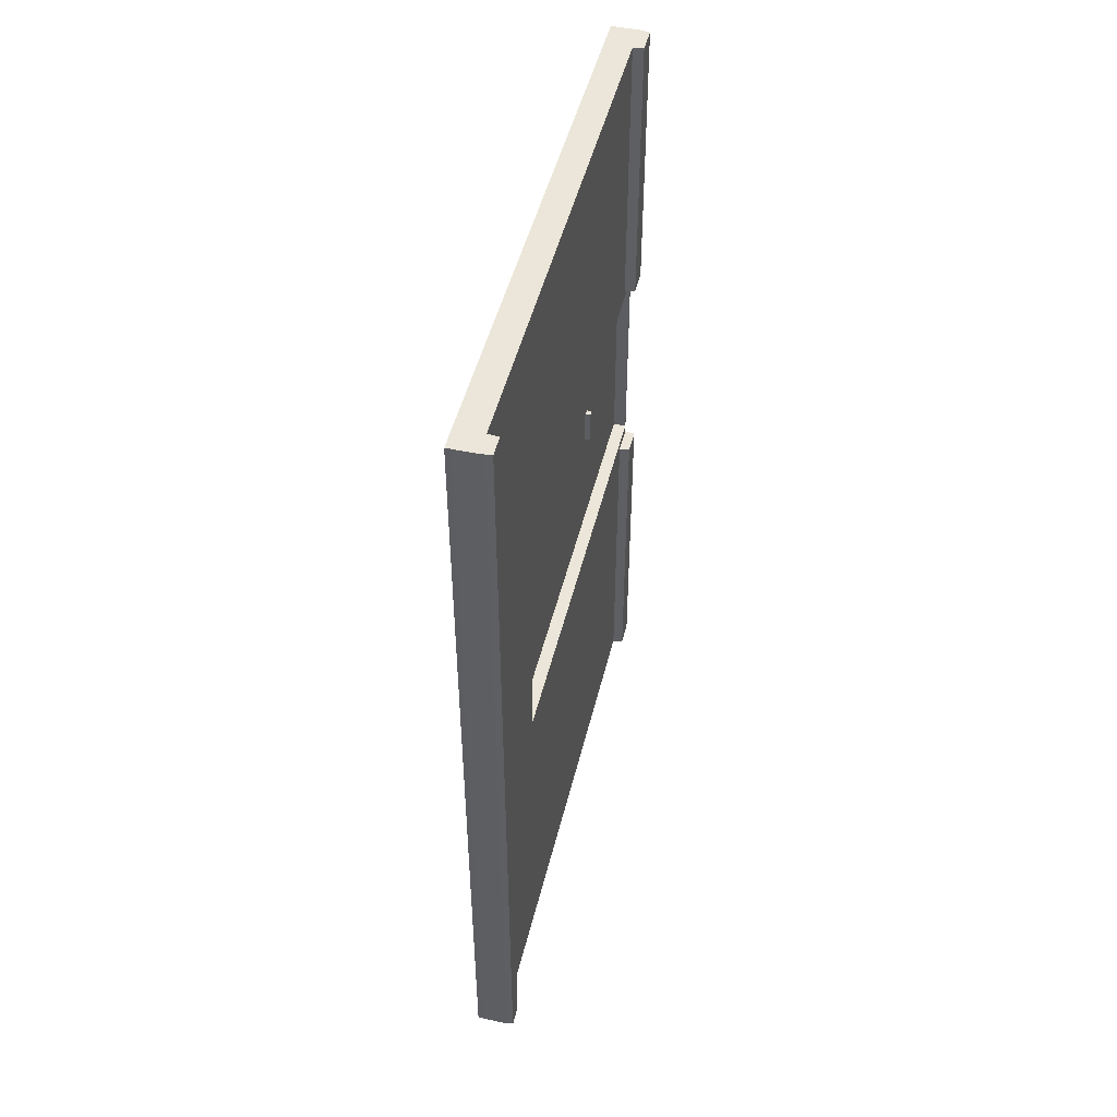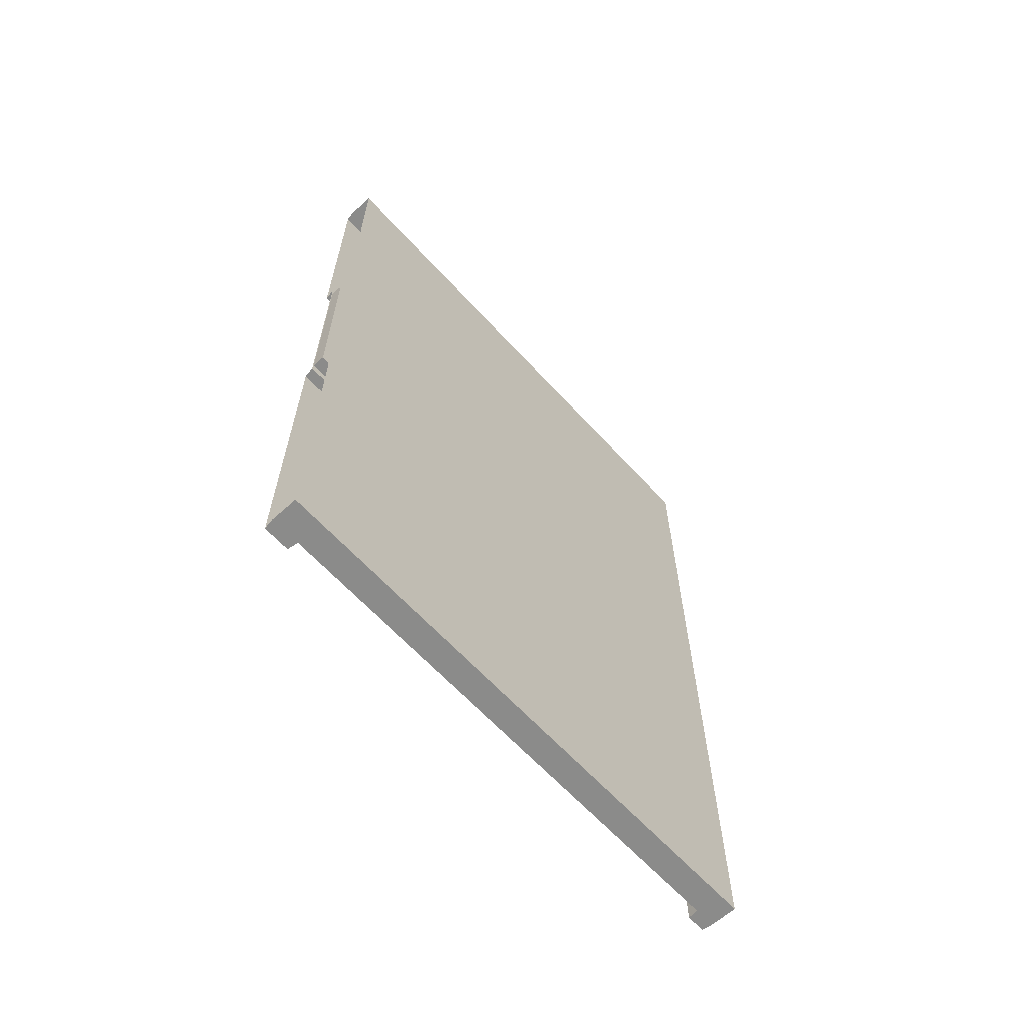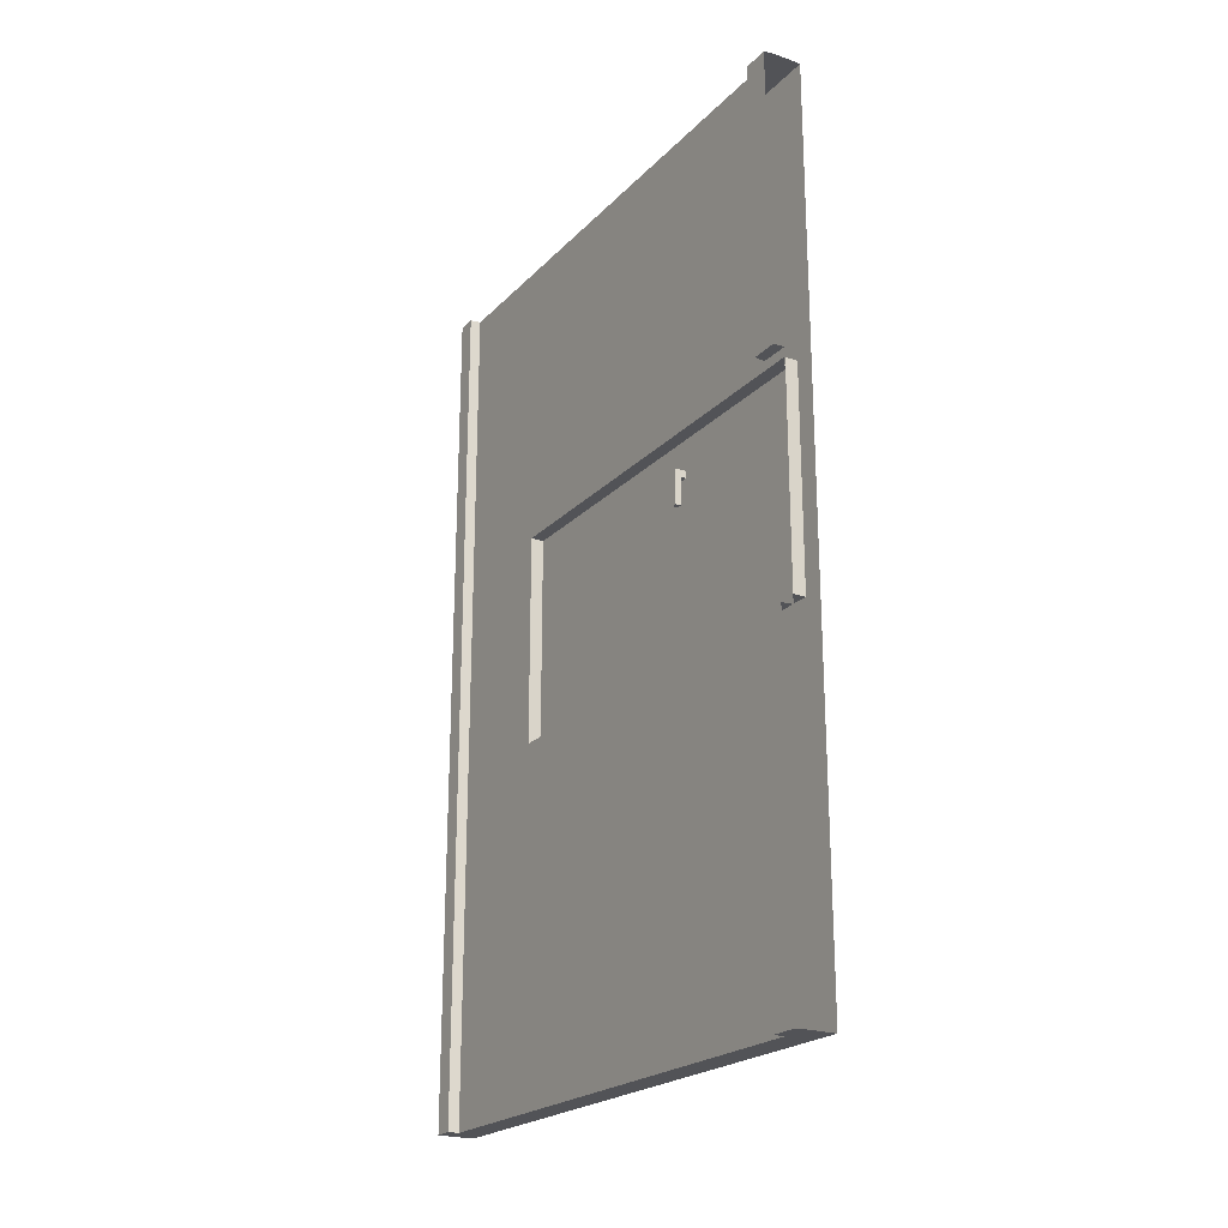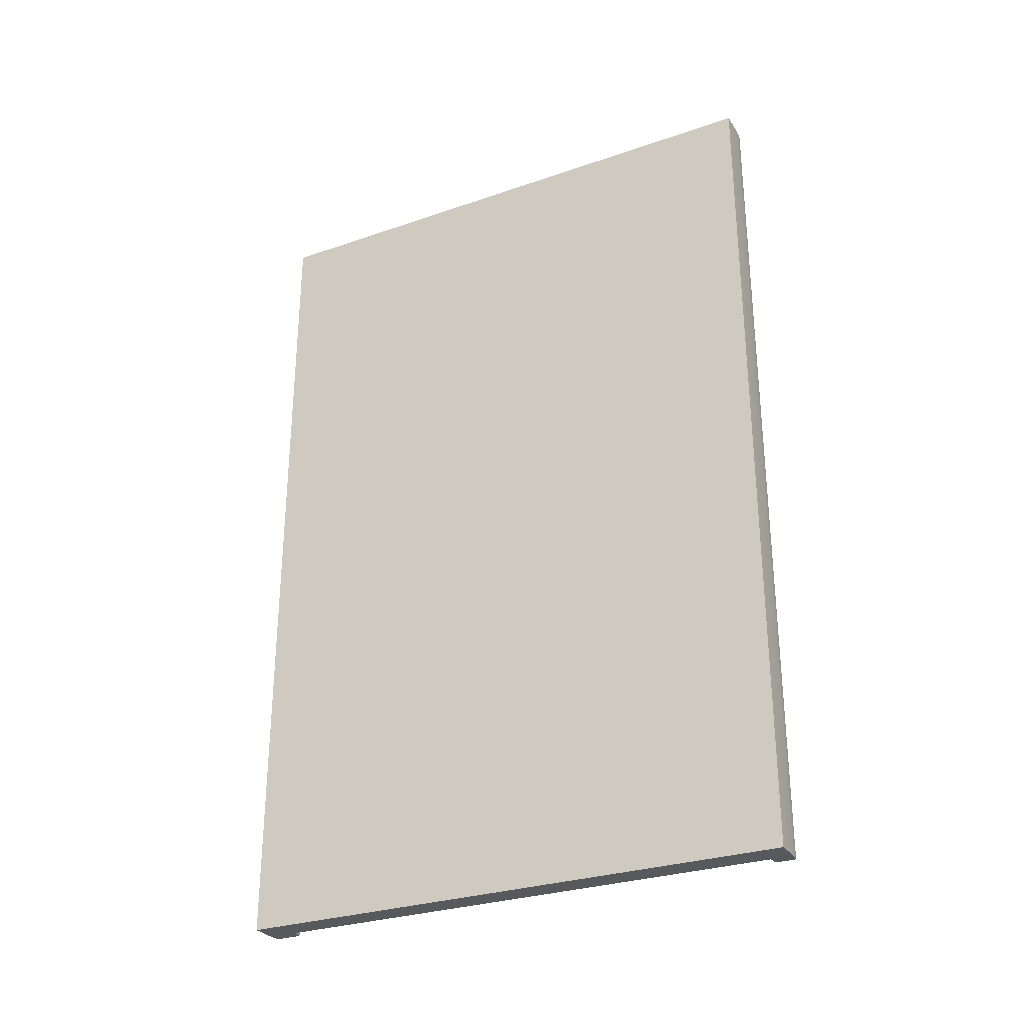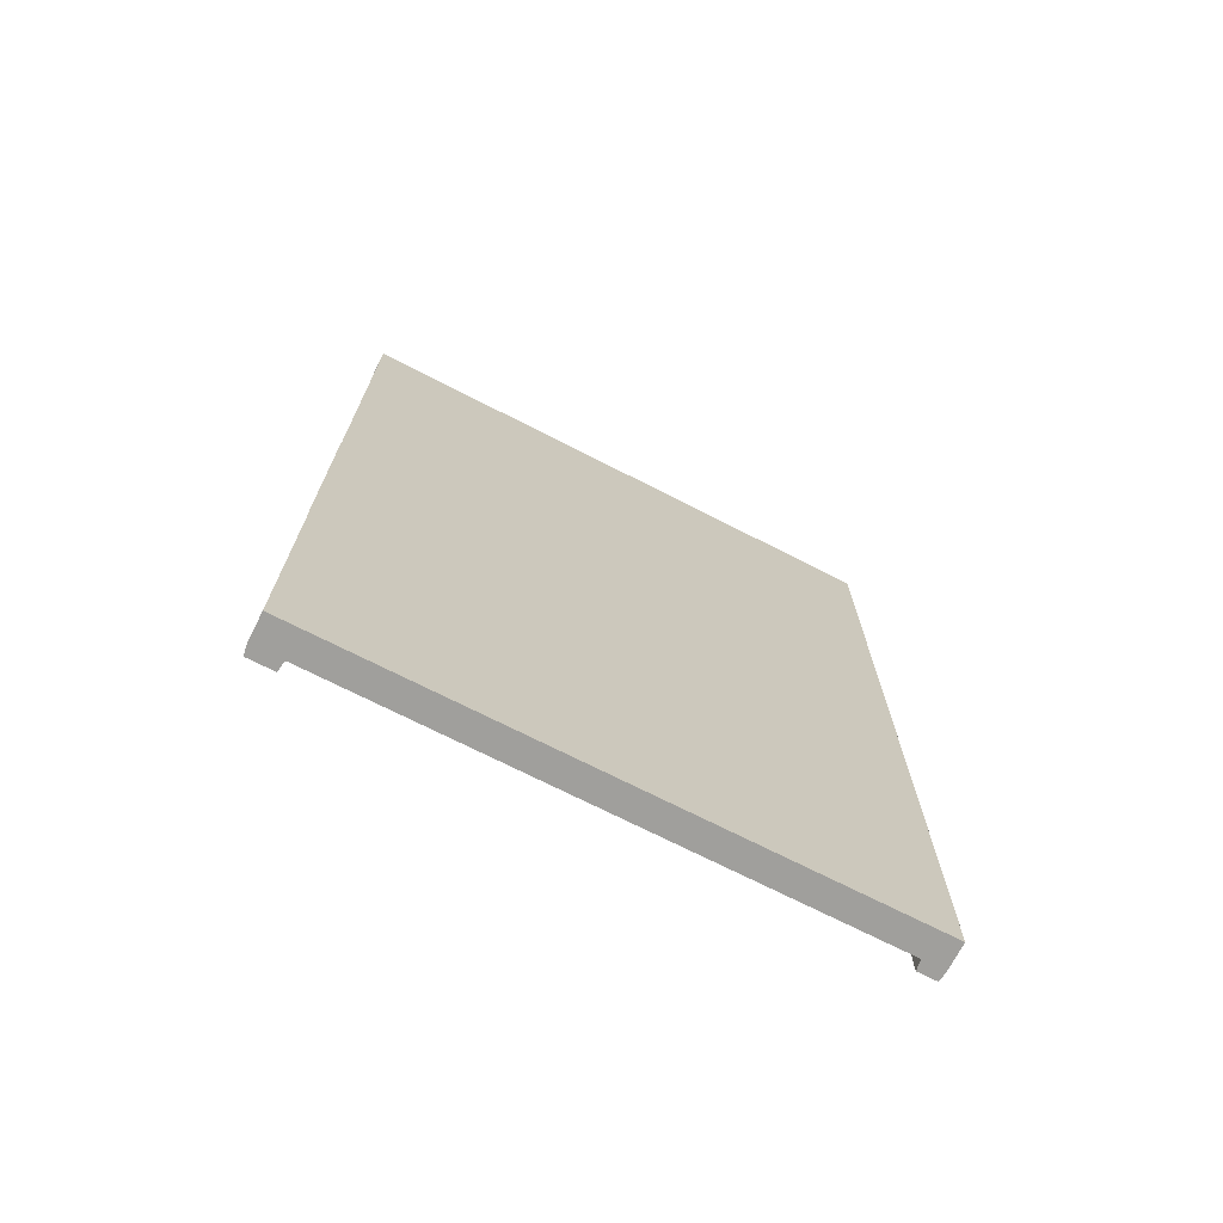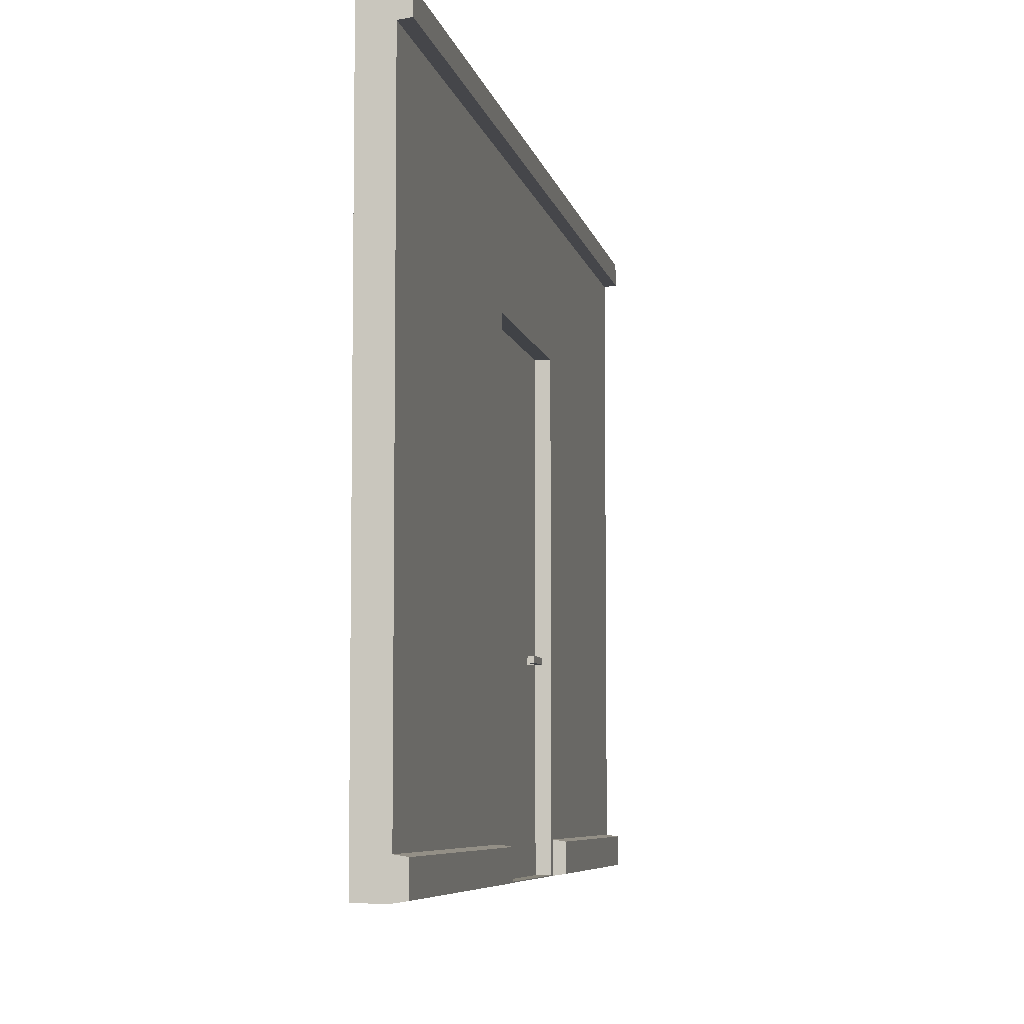
<metadata>
{"format":"obj","ext":"obj","renderer":"f3d","projection":"perspective","resolution":1024,"background":"white","views":[{"elev":48.2,"azim":-166.4,"up":"+Z"},{"elev":-63.7,"azim":42.4,"up":"+Z"},{"elev":-22.3,"azim":-31.3,"up":"+Z"},{"elev":-29.2,"azim":117.1,"up":"+Z"},{"elev":-71.2,"azim":62.9,"up":"+Z"},{"elev":-6.4,"azim":-169.2,"up":"+Y"}]}
</metadata>
<code>
g default
v 11.27 -0.05937 -13.61
v 11.78 -0.05937 -13.61
v 11.27 10.64 -13.61
v 11.78 10.64 -13.61
v 11.27 10.64 -29.71
v 11.78 10.64 -29.71
v 11.27 -0.05937 -29.71
v 11.78 -0.05937 -29.71
v 11.27 0.4948 -13.61
v 11.78 0.4948 -13.61
v 11.78 0.4948 -29.71
v 11.27 0.4948 -29.71
v 11.27 10.23 -29.71
v 11.78 10.23 -29.71
v 11.78 10.23 -13.61
v 11.27 10.23 -13.61
v 11.07 -0.02797 -29.71
v 11.07 -0.02797 -13.61
v 11.07 0.4634 -13.61
v 11.07 0.4634 -29.71
v 11.07 10.25 -13.61
v 11.07 10.25 -29.71
v 11.07 10.62 -13.61
v 11.07 10.62 -29.71
v 11.27 10.64 -23.41
v 11.78 10.64 -23.41
v 11.78 10.23 -23.41
v 11.78 0.4948 -23.41
v 11.78 -0.05937 -23.41
v 11.27 -0.05937 -23.41
v 11.07 -0.02797 -23.41
v 11.07 0.4634 -23.41
v 11.27 0.4948 -23.41
v 11.27 10.23 -23.41
v 11.07 10.25 -23.41
v 11.07 10.62 -23.41
v 11.27 10.64 -19.09
v 11.78 10.64 -19.09
v 11.78 10.23 -19.09
v 11.78 0.4948 -19.09
v 11.78 -0.05937 -19.09
v 11.27 -0.05937 -19.09
v 11.07 -0.02797 -19.09
v 11.07 0.4634 -19.09
v 11.27 0.4948 -19.09
v 11.27 10.23 -19.09
v 11.07 10.25 -19.09
v 11.07 10.62 -19.09
v 11.27 0.3858 -23.24
v 11.27 7.951 -23.24
v 11.27 0.3858 -19.26
v 11.27 7.951 -19.26
v 11.27 -0.04485 -23.24
v 11.27 -0.04485 -19.26
v 11.52 0.3858 -23.24
v 11.52 7.951 -23.24
v 11.52 0.3858 -19.26
v 11.52 7.951 -19.26
v 11.52 -0.04485 -23.24
v 11.52 -0.04485 -19.26
v 11.31 3.145 -19.83
v 11.41 3.145 -19.83
v 11.31 3.248 -19.83
v 11.41 3.248 -19.83
v 11.31 3.248 -20.49
v 11.41 3.248 -20.49
v 11.31 3.145 -20.49
v 11.41 3.145 -20.49
v 11.31 3.248 -19.96
v 11.41 3.248 -19.96
v 11.41 3.145 -19.96
v 11.31 3.145 -19.96
v 11.57 3.145 -19.96
v 11.57 3.145 -19.83
v 11.57 3.248 -19.96
v 11.57 3.248 -19.83
g pCube23
f 9 10 15 16
f 25 26 6 5
f 13 14 11 12
f 27 28 11 14
f 12 33 34 13
f 1 2 10 9
f 28 29 8 11
f 12 11 8 7
f 17 31 32 20
f 5 6 14 13
f 26 27 14 6
f 16 15 4 3
f 22 35 36 24
f 1 9 19 18
f 32 33 12 20
f 12 7 17 20
f 13 34 35 22
f 16 3 23 21
f 36 25 5 24
f 5 13 22 24
f 37 38 26 25
f 38 39 27 26
f 39 40 28 27
f 40 41 29 28
f 56 55 57 58
f 35 34 46 47
f 36 35 47 48
f 48 37 25 36
f 3 4 38 37
f 15 39 38 4
f 10 40 39 15
f 2 41 40 10
f 44 43 18 19
f 9 45 44 19
f 46 45 9 16
f 47 46 16 21
f 48 47 21 23
f 3 37 48 23
f 31 30 33 32
f 42 43 44 45
f 59 60 57 55
f 34 33 49 50
f 45 46 52 51
f 46 34 50 52
f 30 42 54 53
f 42 45 51 54
f 33 30 53 49
f 50 49 55 56
f 51 52 58 57
f 52 50 56 58
f 53 54 60 59
f 54 51 57 60
f 49 53 59 55
f 61 62 64 63
f 69 70 66 65
f 65 66 68 67
f 67 68 71 72
f 70 71 68 66
f 67 72 69 65
f 63 64 70 69
f 74 73 75 76
f 72 71 62 61
f 69 72 61 63
f 62 71 73 74
f 71 70 75 73
f 70 64 76 75
f 64 62 74 76

</code>
